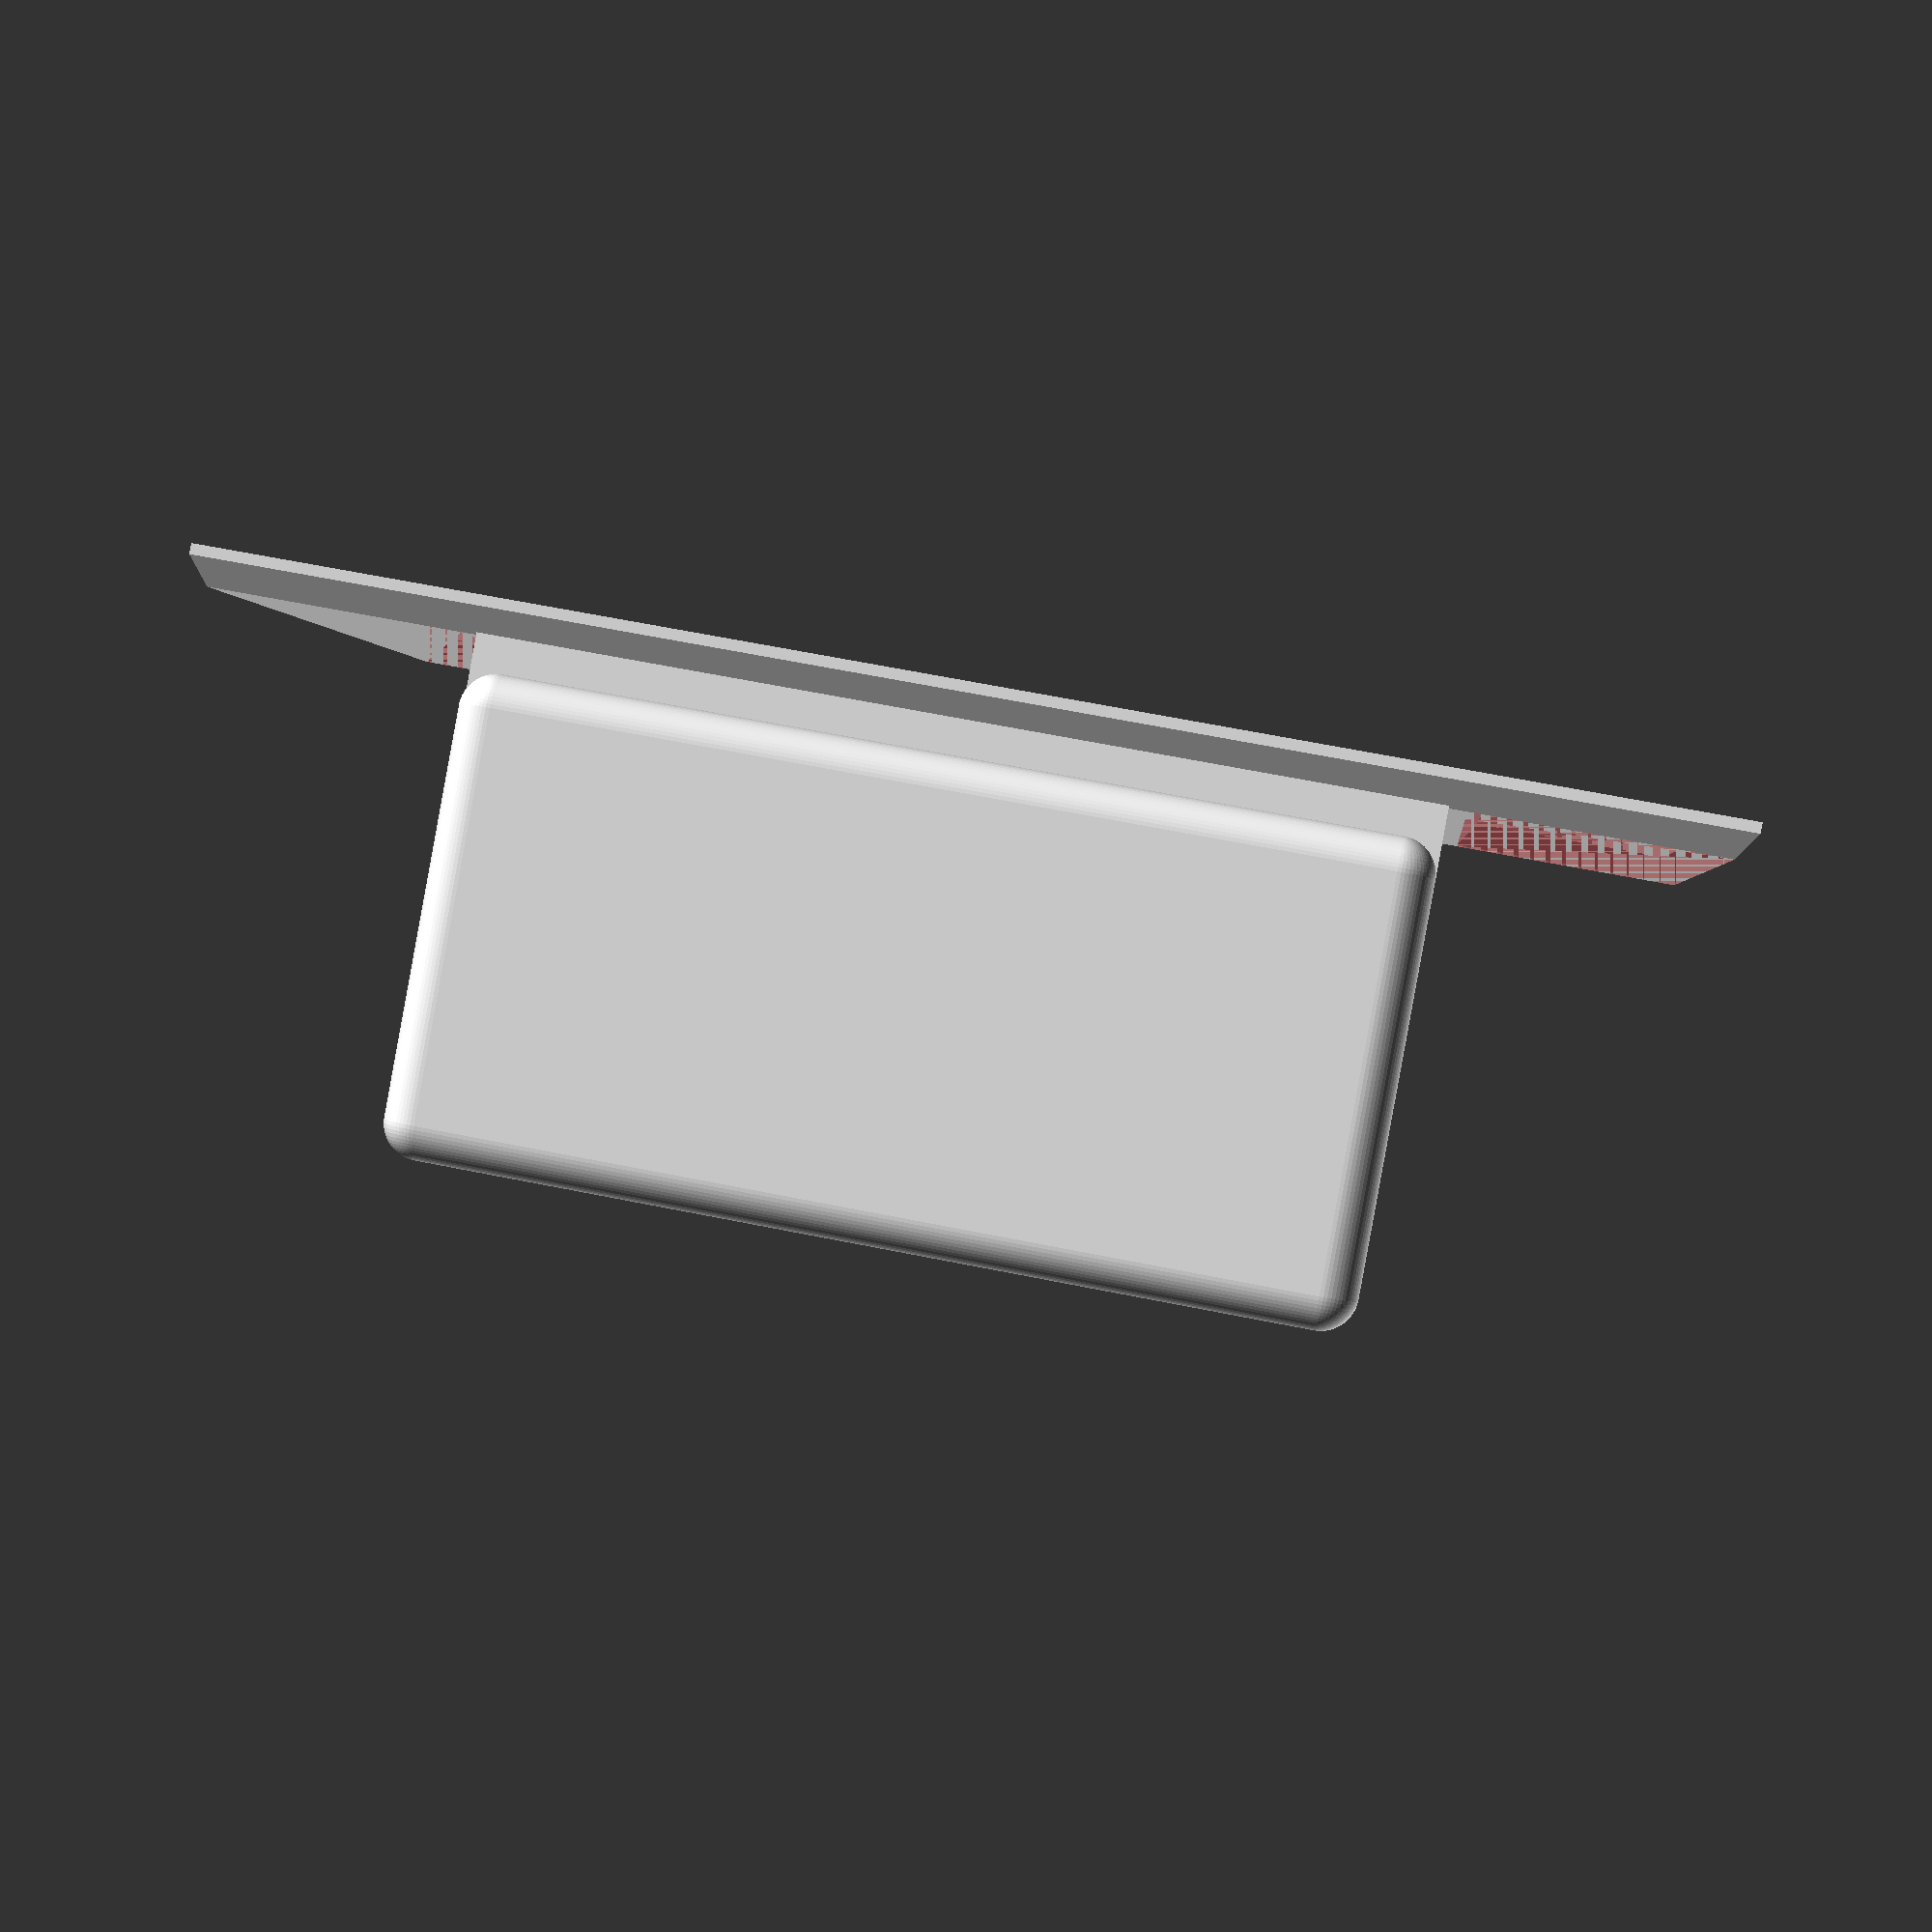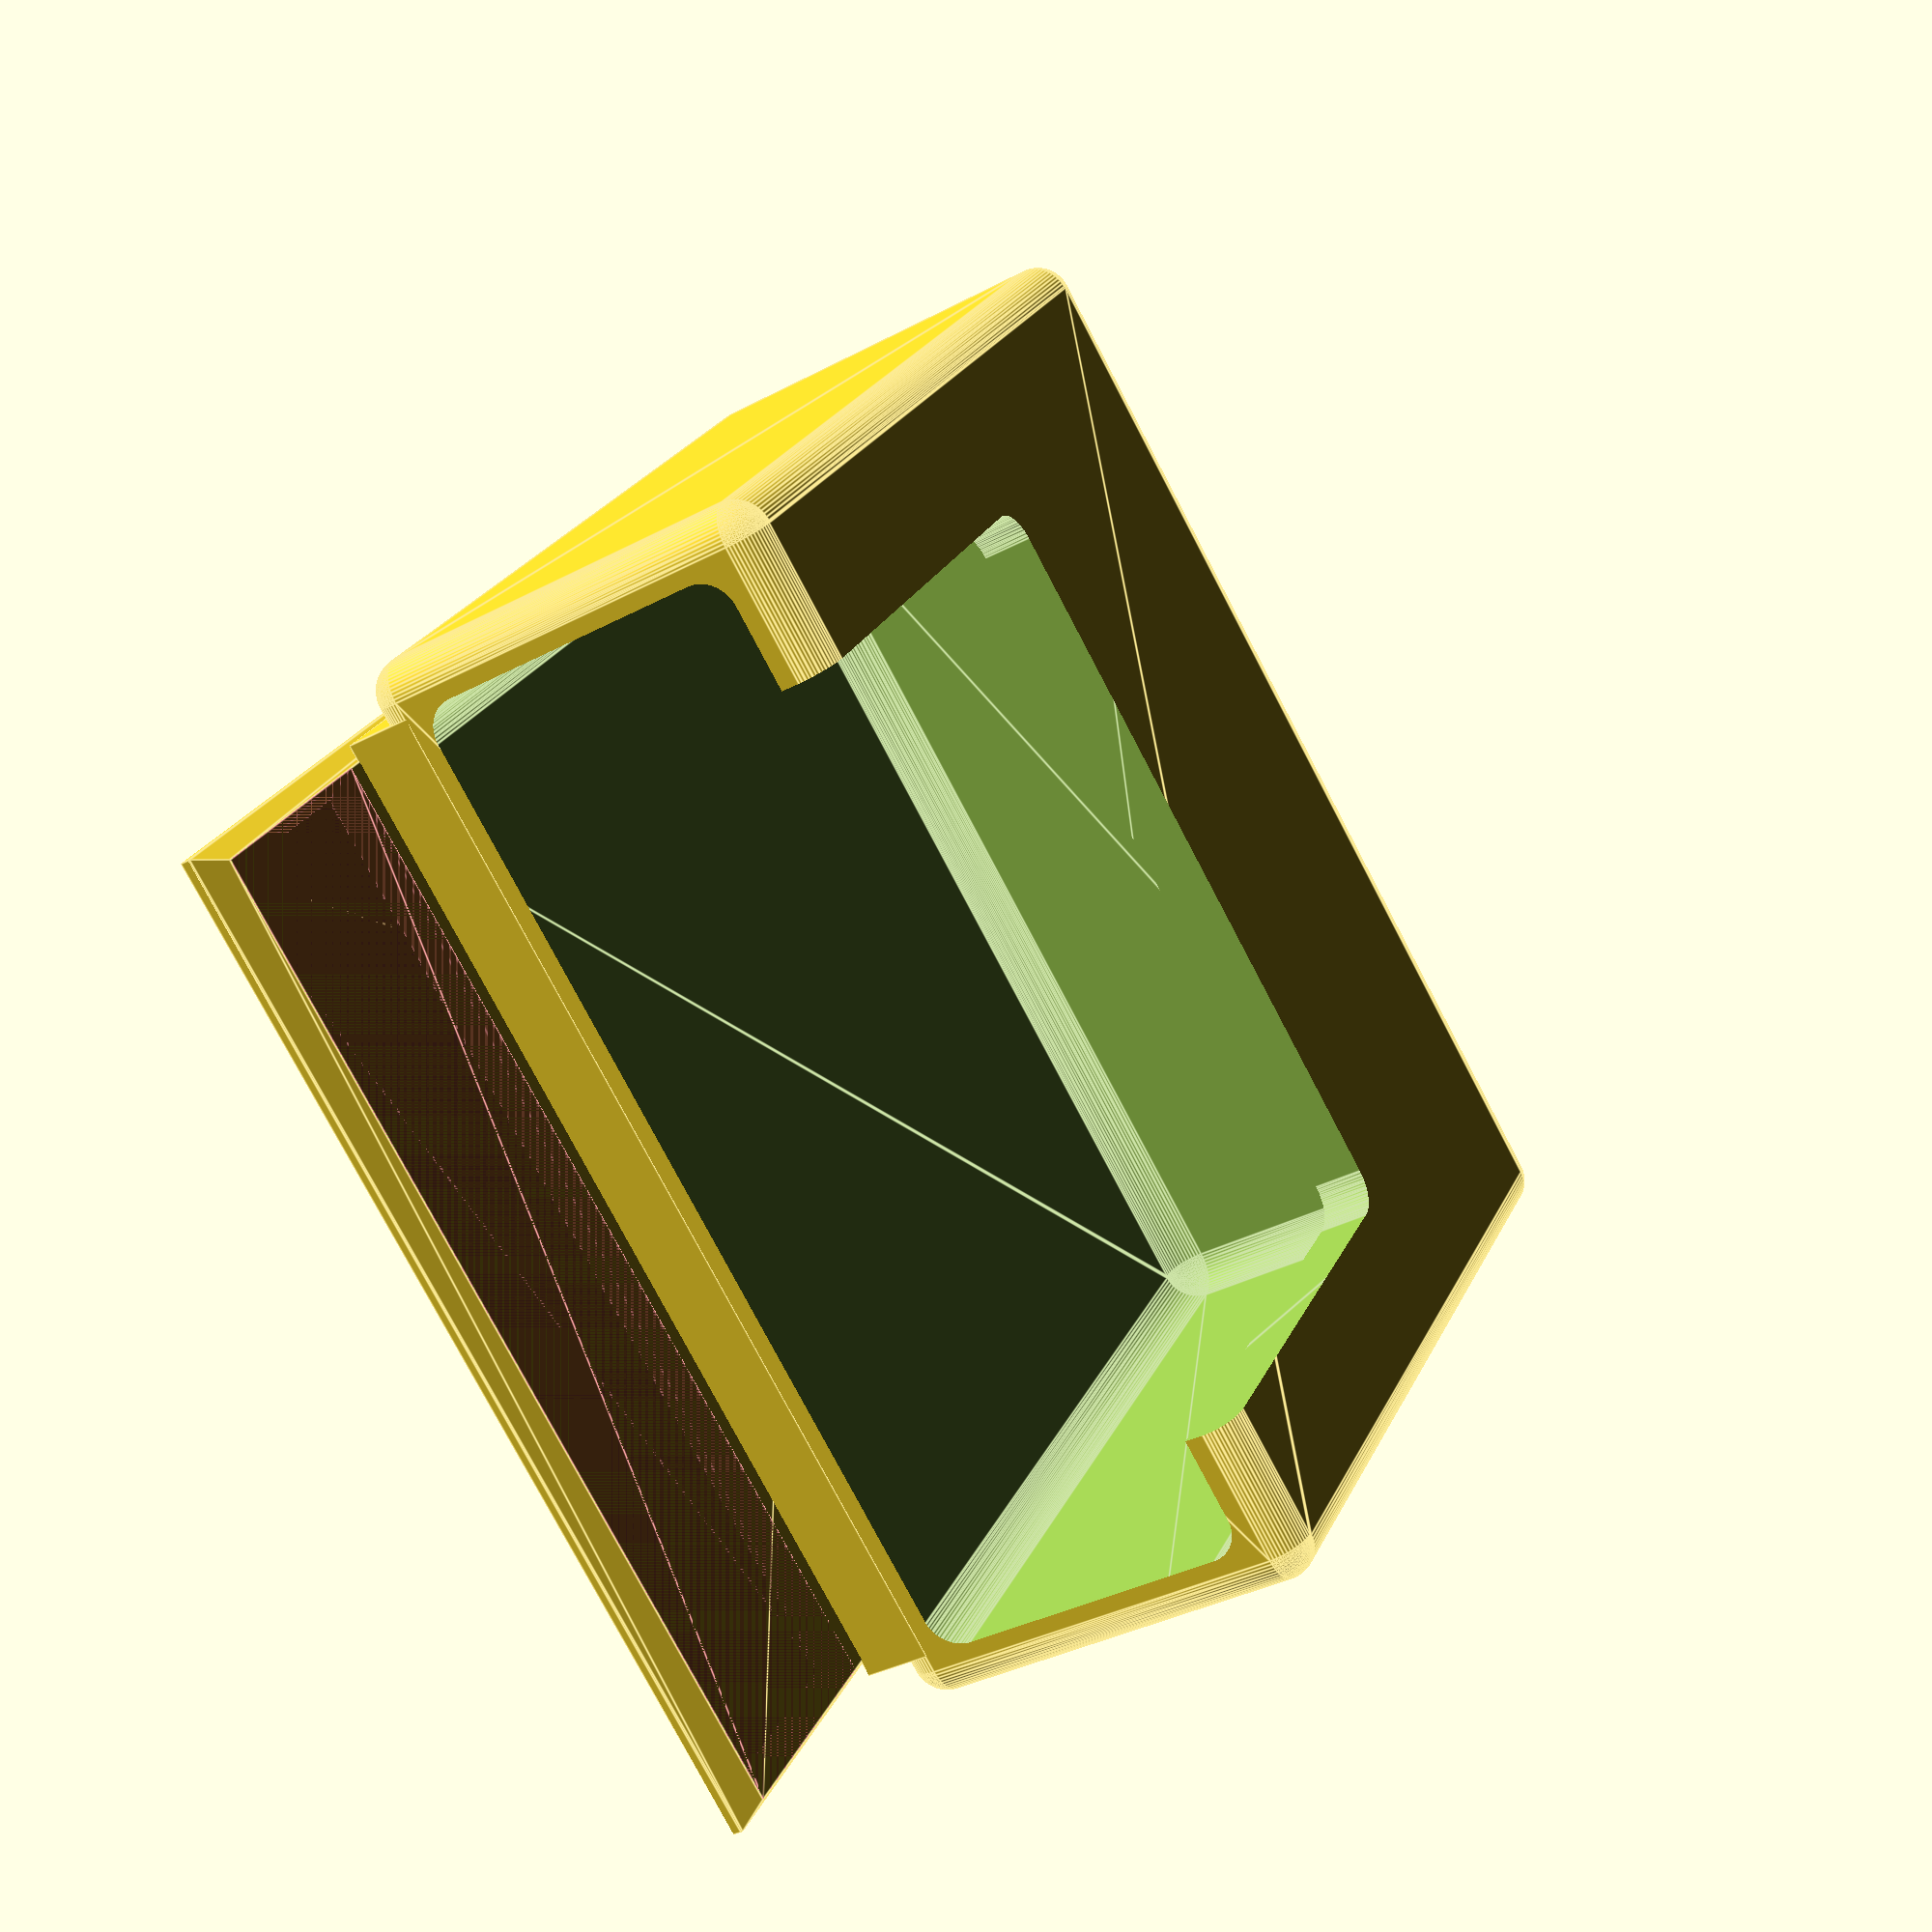
<openscad>
echo(version=version());
// Base Config
base_W = 60;
base_H = 84;
base_T = 0.5;
default_T = 2.0;
default_S = 12;
$fn = 60;
// Box Edge R
minkowski_R = 2;

translate([63, 30, 80]) {
    rotate([90, 180, 0]) {
        union() {
            translate([0, -2, 0]) staple_base(base_T,base_W,base_H,default_S,default_T);
            translate([0, 14, default_T]) cube([base_W, 52, default_T + 2]);
        }
        difference() {
            translate([-1, 16, 4]) translate([0, 0, minkowski_R]) minkowski_box(62, 48, 22, minkowski_R);
            union() {
                translate([2, 4, 7]) translate([0, 0, minkowski_R]) minkowski_box(56, 55, 16, minkowski_R);
                translate([9, 6, 16]) translate([0, 0, minkowski_R]) minkowski_box(42, 35, 16, minkowski_R);
            }
        }
    }
}

module minkowski_box(x, y, z, r) {
    minkowski() {
        cube([x, y, z]);
        sphere(r);
    }
}

module stapler_area(bt,bw,ds,dt) {
    hull() {
        translate([0, 0, dt - bt]) cube([bw - dt, ds + 2, 0.1]);
        translate([1, 1, 0]) cube([bw - dt * 2, ds, 0.1]);
    }
}

module staple_base(bt,bw,bh,ds,dt) {
    union() {
        // Base1(Bottom)
        cube([bw, bh, bt]);
        // Base2(Top)
        translate([0, 0, bt]) {
            difference() {
                // Base2_body
                hull() {
                    translate([1, 1, dt - bt]) cube([bw - 2, bh - 2, 0.1]);
                    translate([0, 0, 0]) cube([bw, bh, 0.1]);
                }
                // Base2_stapler_area1(Top)
                # translate([dt - 1, dt - 1, 0]) stapler_area(bt,bw,ds,dt);
                // Base2_stapler_area2(Bottom)
                # translate([dt - 1, bh - ds - dt - 1, 0]) stapler_area(bt,bw,ds,dt);
            }
        }
    }
}
</openscad>
<views>
elev=296.8 azim=63.1 roll=281.6 proj=p view=solid
elev=336.7 azim=240.5 roll=19.6 proj=p view=edges
</views>
